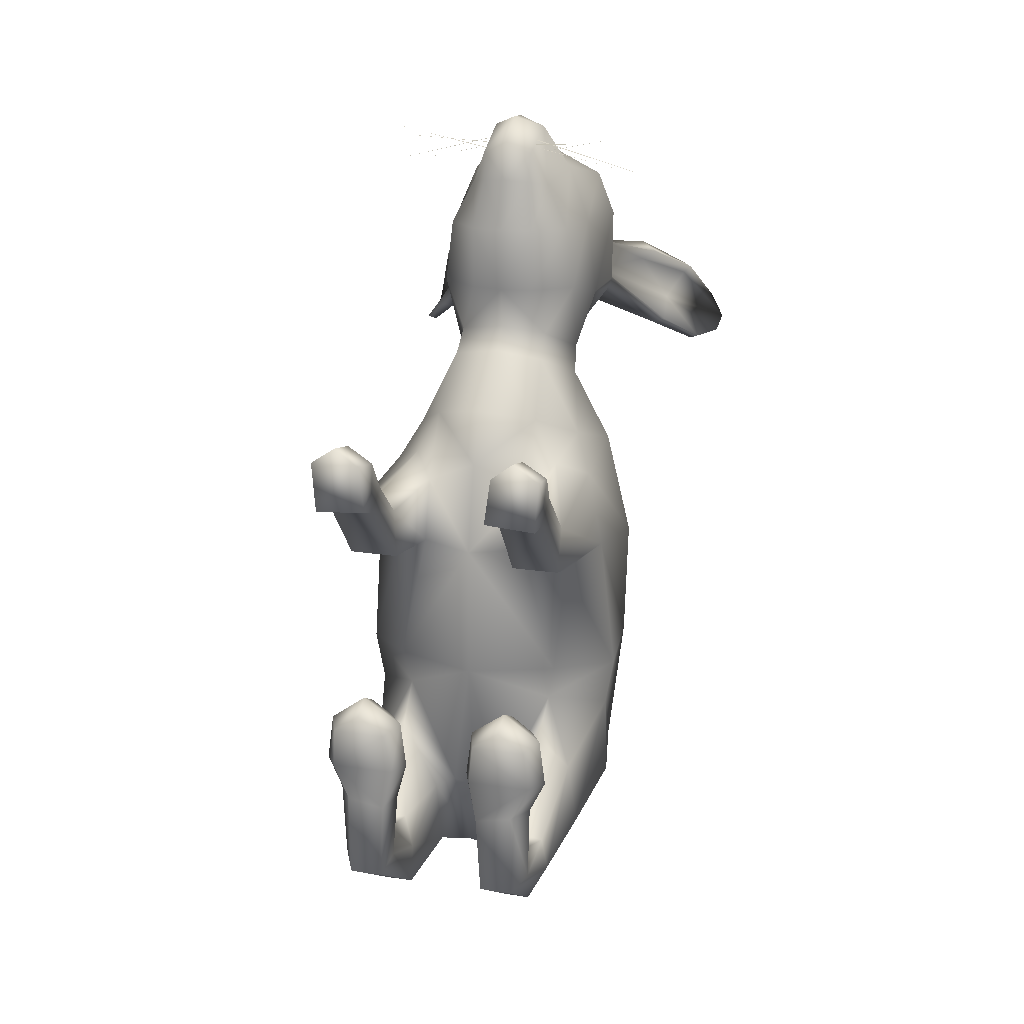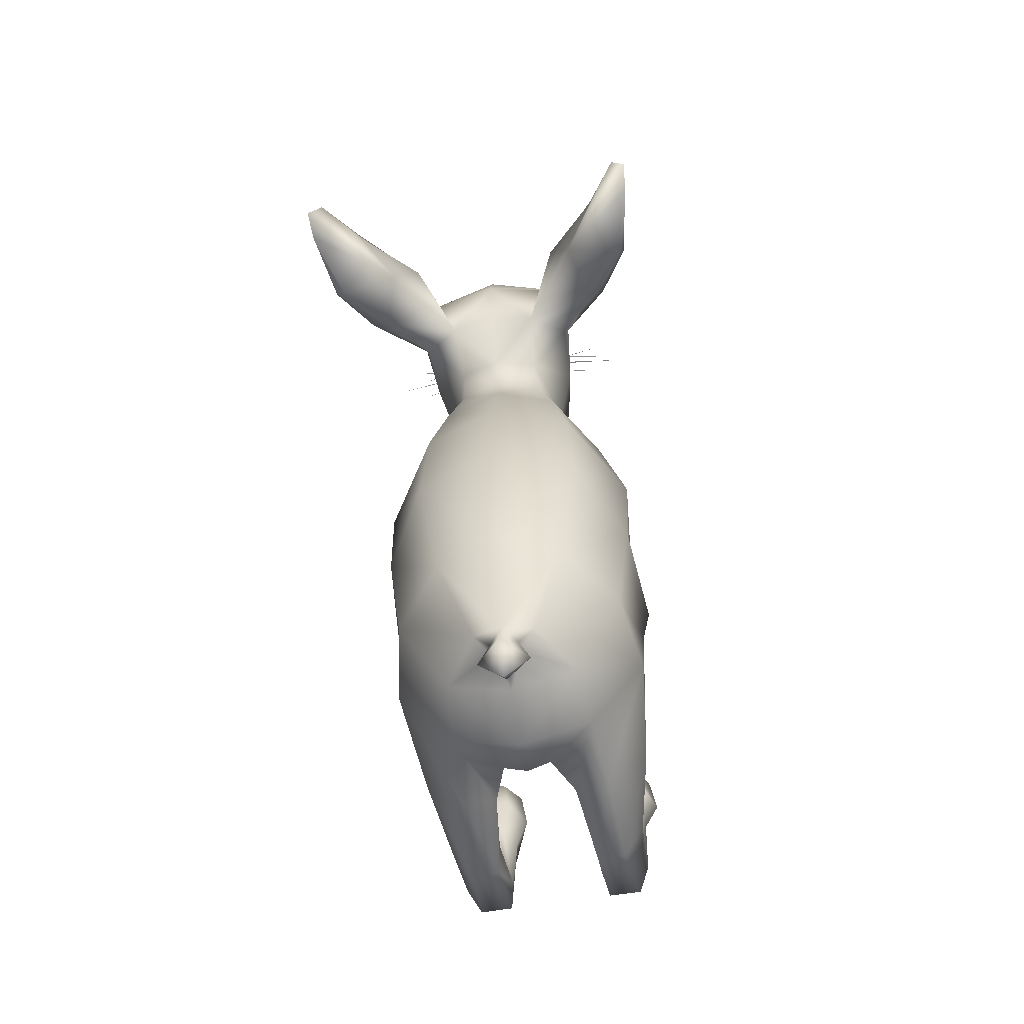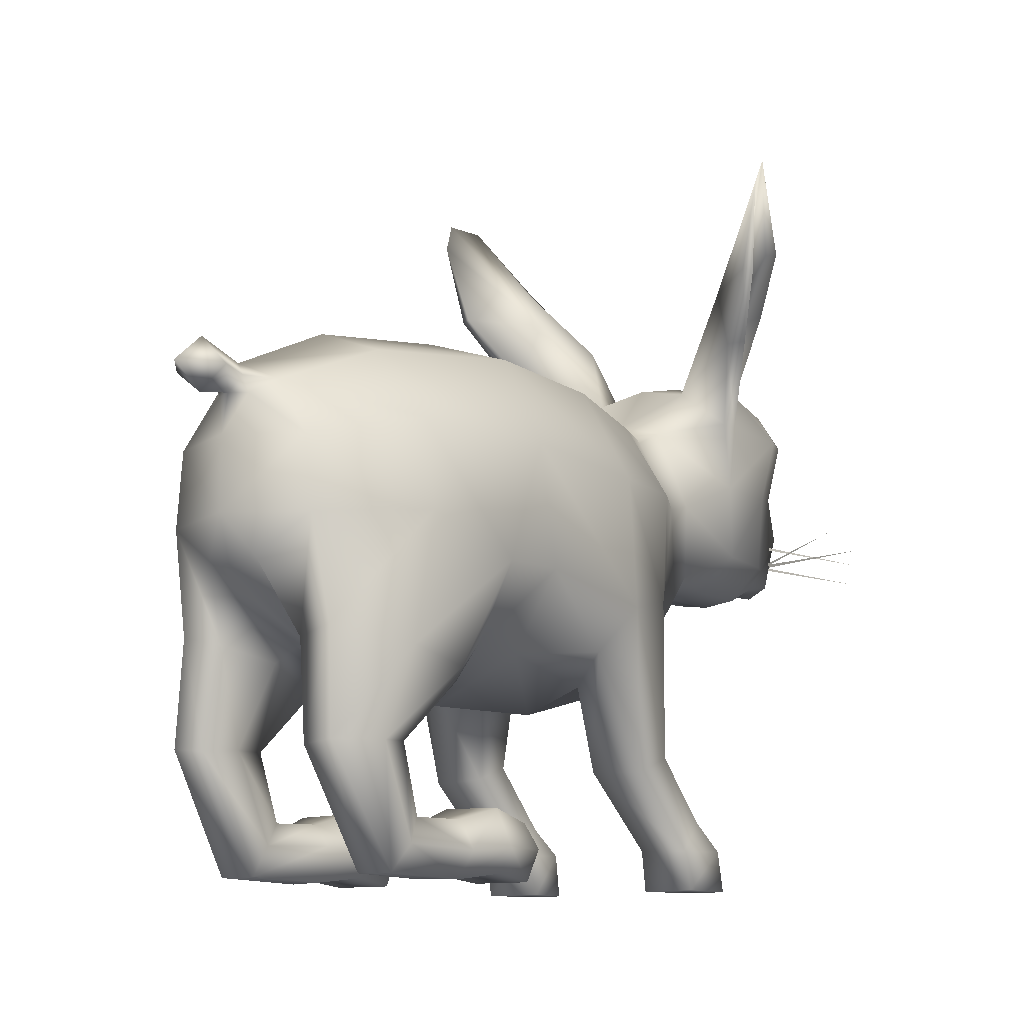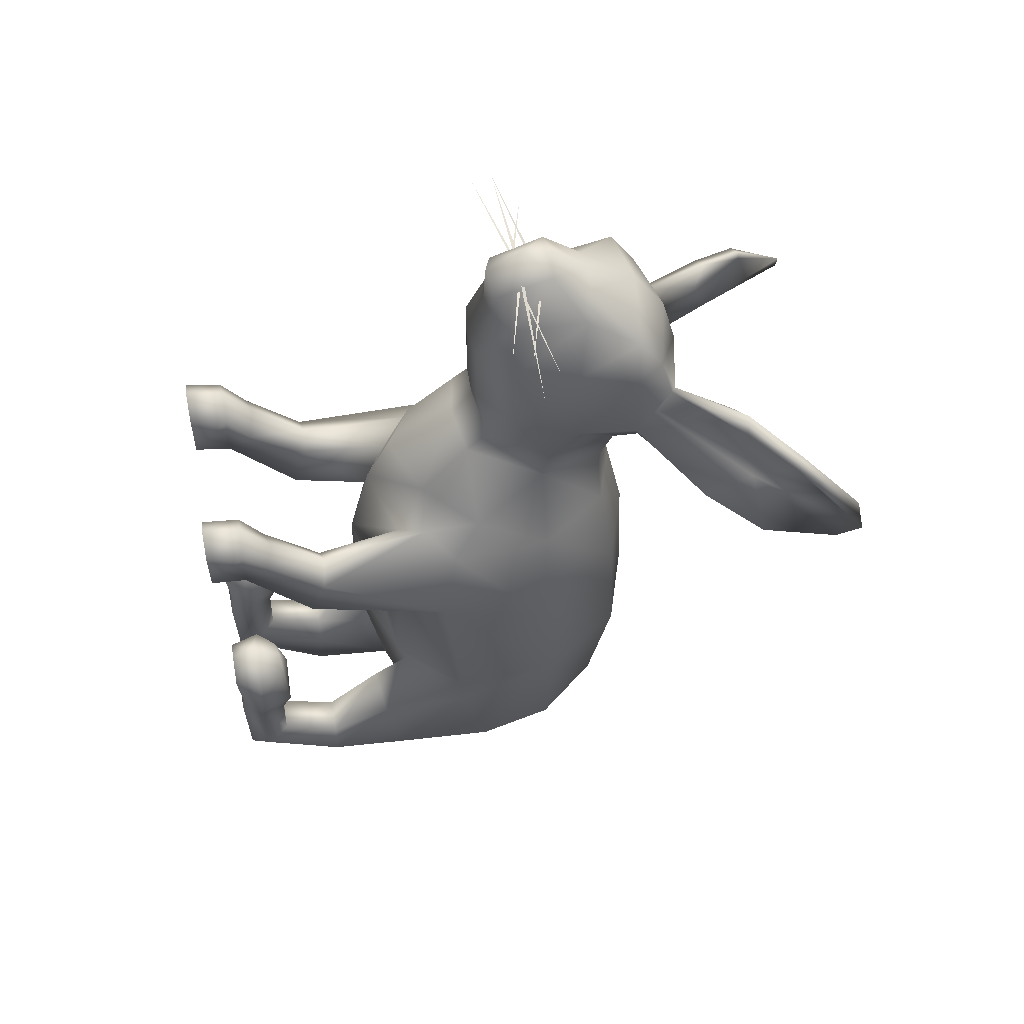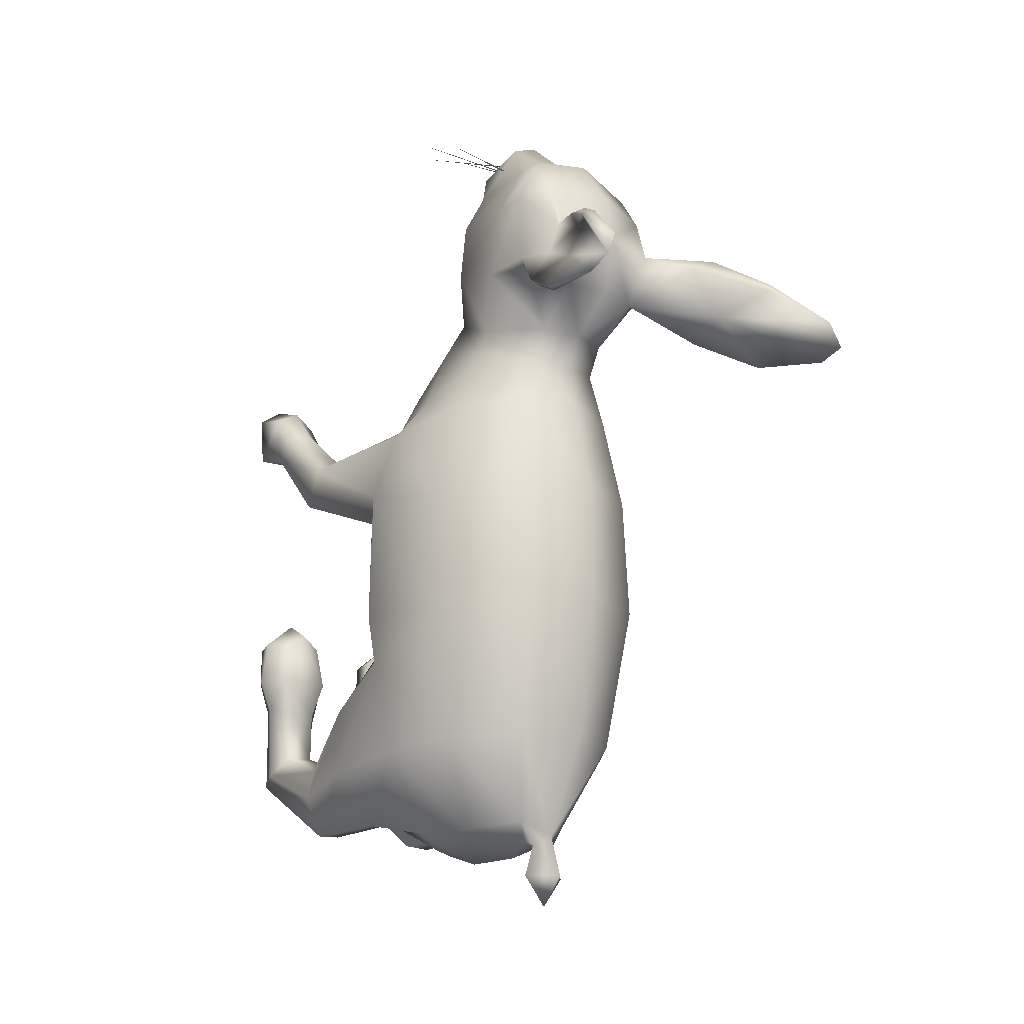
<metadata>
{"format":"obj","ext":"obj","renderer":"f3d","projection":"perspective","resolution":1024,"background":"white","views":[{"elev":22.0,"azim":14.6,"up":"+Z"},{"elev":-63.9,"azim":-170.9,"up":"+Z"},{"elev":-10.8,"azim":-144.7,"up":"+Y"},{"elev":56.6,"azim":79.7,"up":"+Z"},{"elev":-17.6,"azim":137.5,"up":"+Z"}]}
</metadata>
<code>
v  -3.062 20.53 15.17
v  -2.121 19.96 18.46
v  -4.795 22.09 18.32
v  -2.122 19.98 22.78
v  -4.251 22.03 22.68
v  -4.38 33.29 19.1
v  -0 34.2 19.08
v  -3.115 32.6 14.88
v  -4.648 32.17 22.33
v  -0 33.22 22.83
v  -4.457 24.67 13.13
v  -5.512 26.38 16.94
v  -1.786 25.14 29.28
v  -3.236 27.26 25.99
v  -2.748 22.36 25.63
v  -1.697 21.56 28.02
v  -4.74 30.52 24.9
v  -5.955 30.28 22.04
v  -1.575 21.21 26.03
v  -1.668 27.72 27.34
v  -0 23.54 30.22
v  -0 21.01 28.75
v  0 33.24 14.98
v  0 30.28 12.26
v  -2.873 29.56 12.28
v  -0 31.08 26.13
v  -5.633 30.54 16.15
v  -5.911 30.34 16.94
v  -0 19.69 22.83
v  -0 20.86 26.15
v  -4.837 26.48 22.32
v  -4.724 33.01 19.11
v  -0 27.9 27.65
v  -0 25.38 29.96
v  0 19.66 18.48
v  0 19.94 15.68
v  -5.445 37.1 17.28
v  -6.853 38.01 17.93
v  -7.904 37.72 17.26
v  -9.273 34.84 12.65
v  -8.11 34.79 12.44
v  -6.964 38.49 13.25
v  -9.249 41.44 15.17
v  -9.356 41.49 15.63
v  -10.19 41.07 15.33
v  -11.31 38.68 10.29
v  -10.73 38.81 10.05
v  -11.33 45.35 11.94
v  -12.24 45.62 10.09
v  -12.09 43.84 9.368
v  -9.669 40.96 14.85
v  -6.891 37.27 16.74
v  -4.706 32.01 17.18
v  -8.773 38.23 13.51
v  -3.157 18.95 13.69
v  0 18.43 14.27
v  -4.513 24.18 11.22
v  -2.877 28.54 10.12
v  0 29.21 10.07
v  -3.566 15.66 10.19
v  0 13.73 11.23
v  -7.165 24.02 6.387
v  -5.898 19.29 8.209
v  -4.16 28.61 6.659
v  0 29.96 6.614
v  -7.155 17.35 5.855
v  -5.173 15.46 7.136
v  -3.77 13.65 5.747
v  -5.239 29.5 0.06
v  -8.985 23.66 -0.7328
v  0 31.21 0.3345
v  0 10.49 1.674
v  -3.608 11.93 1.713
v  -5.767 12.73 -7.833
v  0 10.2 -7.54
v  -8.412 16.28 0.917
v  -8.642 24.32 -9.395
v  -9.321 17.16 -8.906
v  -6.413 13.64 -0.235
v  -5.553 29.75 -8.493
v  0 31.56 -8.28
v  -5.262 13.28 -10.46
v  -1.814 12.6 -17.95
v  0 11.91 -17.9
v  -8.738 17.24 -12.32
v  -4.205 28.46 -18.59
v  -7.596 24.2 -18.75
v  0 30.02 -18.37
v  -1.586 16.33 -25.4
v  0 16.02 -25.66
v  -8.533 19.03 -19.09
v  -4.279 22.72 -24.75
v  -4.724 18.47 -24.69
v  -2.05 25.99 -24.32
v  0 26.93 -25.27
v  0 22.86 -26.47
v  0 18.67 -26.5
v  -1.03 25.14 -25.57
v  0 12.03 7.806
v  -3.035 11.77 -18.29
v  -2.764 12.25 -23.08
v  -5.051 12.74 -23.5
v  -7.779 11.86 -19.71
v  -7.291 11.19 -14.92
v  -5.138 10.73 -12.63
v  -3.433 6.801 -20.75
v  -3.502 6.556 -23.53
v  -5.392 6.733 -23.66
v  -6.801 6.821 -20.92
v  -6.343 6.934 -18.78
v  -3.972 6.907 -18.32
v  -3.264 1.802 -18.38
v  -3.626 0.1022 -19.11
v  -5.865 0.1025 -19.13
v  -6.656 1.619 -18.46
v  -6.075 3.067 -17.23
v  -3.83 3.107 -17
v  -2.909 1.973 -13.71
v  -3.349 -0.004 -13.66
v  -5.813 -0.0448 -13.16
v  -6.806 1.484 -13.16
v  -6.172 3.134 -13.55
v  -3.913 3.23 -13.5
v  -2.178 1.892 -11.08
v  -2.78 0.3198 -10.9
v  -6.958 0.3203 -10.91
v  -7.827 1.671 -11.04
v  -6.858 3.858 -11.12
v  -3.408 3.945 -11.07
v  -2.569 1.966 -7.928
v  -3.152 -0.0409 -7.993
v  -6.69 -0.0401 -7.993
v  -7.405 1.744 -7.883
v  -6.576 3.187 -8.062
v  -3.622 3.274 -8.012
v  -5.099 3.508 -7.151
v  -4.987 1.52 -5.988
v  -4.955 0.0126 -6.719
v  0 25.17 -26.02
v  -0.9393 26.04 -25.92
v  0 27.82 -28.18
v  -1.735 26.07 -28.14
v  0 24.78 -28.24
v  0 26.14 -30.22
v  -4.186 6.865 2.487
v  -7.408 6.726 2.56
v  -7.424 7.764 5.4
v  -4.56 7.759 5.496
v  -5.748 8.039 6.405
v  -4.413 2.416 7.461
v  -7.287 2.333 7.69
v  -7.424 4.069 9.03
v  -4.287 4.052 8.657
v  -5.959 4.482 9.603
v  -4.05 0.0181 8.407
v  -7.427 0.0247 8.154
v  -7.646 2.417 11.05
v  -4.287 2.537 10.92
v  -5.963 2.622 11.99
v  -7.646 0.0303 11.58
v  -5.963 0.0258 12.73
v  -4.493 0.0218 11.58
v  -1.482 23.07 28.38
v  -7.86 21.39 28.98
v  -1.441 22.91 28.38
v  -1.417 23.32 28.75
v  -9.485 23.21 26.57
v  -1.417 23.1 28.75
v  -1.719 23.23 28.14
v  -7.449 24.63 26.55
v  -1.758 23.08 28.14
v  -1.901 24.39 27.61
v  -8.091 22.7 29.26
v  -1.859 24.22 27.6
v  3.062 20.53 15.17
v  4.795 22.09 18.32
v  2.121 19.96 18.46
v  4.251 22.03 22.68
v  2.122 19.98 22.78
v  4.38 33.29 19.1
v  3.115 32.6 14.88
v  4.648 32.17 22.33
v  4.457 24.67 13.13
v  5.512 26.38 16.94
v  1.786 25.14 29.28
v  1.697 21.56 28.02
v  2.748 22.36 25.63
v  3.236 27.26 25.99
v  4.74 30.52 24.9
v  5.955 30.28 22.04
v  1.575 21.21 26.03
v  1.668 27.72 27.34
v  2.873 29.56 12.28
v  5.633 30.54 16.15
v  5.911 30.34 16.94
v  4.837 26.48 22.32
v  4.724 33.01 19.11
v  6.853 38.01 17.93
v  5.445 37.1 17.28
v  7.904 37.72 17.26
v  8.11 34.79 12.44
v  9.273 34.84 12.65
v  6.964 38.49 13.25
v  9.249 41.44 15.17
v  9.356 41.49 15.63
v  10.19 41.07 15.33
v  10.73 38.81 10.05
v  11.31 38.68 10.29
v  11.33 45.35 11.94
v  12.24 45.62 10.09
v  12.09 43.84 9.368
v  9.669 40.96 14.85
v  6.891 37.27 16.74
v  4.706 32.01 17.18
v  8.773 38.23 13.51
v  3.157 18.95 13.69
v  4.513 24.18 11.22
v  2.877 28.54 10.12
v  3.566 15.66 10.19
v  5.898 19.29 8.209
v  7.165 24.02 6.387
v  4.16 28.61 6.659
v  7.155 17.35 5.855
v  3.77 13.65 5.747
v  5.173 15.46 7.136
v  8.985 23.66 -0.7328
v  5.239 29.5 0.06
v  5.767 12.73 -7.833
v  3.608 11.93 1.713
v  8.412 16.28 0.917
v  9.321 17.16 -8.906
v  8.642 24.32 -9.395
v  6.413 13.64 -0.235
v  5.553 29.75 -8.493
v  1.814 12.6 -17.95
v  5.262 13.28 -10.46
v  8.738 17.24 -12.32
v  7.596 24.2 -18.75
v  4.205 28.46 -18.59
v  1.586 16.33 -25.4
v  8.533 19.03 -19.09
v  4.724 18.47 -24.69
v  4.279 22.72 -24.75
v  2.05 25.99 -24.32
v  1.03 25.14 -25.57
v  2.764 12.25 -23.08
v  3.035 11.77 -18.29
v  5.051 12.74 -23.5
v  7.779 11.86 -19.71
v  7.291 11.19 -14.92
v  5.138 10.73 -12.63
v  3.502 6.556 -23.53
v  3.433 6.801 -20.75
v  5.392 6.733 -23.66
v  6.801 6.821 -20.92
v  6.343 6.934 -18.78
v  3.972 6.907 -18.32
v  3.626 0.1022 -19.11
v  3.264 1.802 -18.38
v  5.865 0.1025 -19.13
v  6.656 1.619 -18.46
v  6.075 3.067 -17.23
v  3.83 3.107 -17
v  3.349 -0.004 -13.66
v  2.909 1.973 -13.71
v  5.813 -0.0448 -13.16
v  6.806 1.484 -13.16
v  6.172 3.134 -13.55
v  3.913 3.23 -13.5
v  2.78 0.3198 -10.9
v  2.178 1.892 -11.08
v  6.958 0.3203 -10.91
v  7.827 1.671 -11.04
v  6.858 3.858 -11.12
v  3.408 3.945 -11.07
v  2.569 1.966 -7.928
v  3.152 -0.0409 -7.993
v  6.69 -0.0402 -7.993
v  7.405 1.744 -7.883
v  6.576 3.186 -8.062
v  3.622 3.274 -8.012
v  5.099 3.508 -7.151
v  4.987 1.52 -5.988
v  4.955 0.0126 -6.719
v  0.9393 26.04 -25.92
v  1.735 26.07 -28.14
v  7.408 6.726 2.56
v  4.186 6.865 2.487
v  7.424 7.764 5.4
v  4.56 7.759 5.496
v  5.748 8.039 6.405
v  7.287 2.333 7.69
v  4.413 2.416 7.461
v  7.424 4.069 9.03
v  4.287 4.052 8.657
v  5.959 4.482 9.603
v  7.427 0.0247 8.154
v  4.05 0.018 8.407
v  7.646 2.417 11.05
v  4.287 2.537 10.92
v  5.963 2.622 11.99
v  7.646 0.0303 11.58
v  5.963 0.0258 12.73
v  4.493 0.0218 11.58
v  1.482 23.07 28.38
v  1.441 22.91 28.38
v  7.86 21.39 28.98
v  1.417 23.32 28.75
v  1.417 23.1 28.75
v  9.485 23.21 26.57
v  1.719 23.23 28.14
v  1.758 23.08 28.14
v  7.449 24.63 26.55
v  1.901 24.39 27.61
v  1.859 24.22 27.6
v  8.091 22.7 29.26
g Box01
f 1 2 3
f 2 4 5 3
f 6 7 8
f 9 10 7 6
f 11 1 3
f 3 12 11
f 13 14 15 16
f 17 9 18
f 15 19 16
f 14 20 17
f 21 13 16 22
f 8 23 24 25
f 9 17 26 10
f 25 11 12
f 12 27 25
f 28 12 18
f 29 30 19 4
f 31 12 3
f 3 5 31
f 31 14 17 18
f 9 6 32 18
f 33 20 13 34
f 35 29 4 2
f 7 23 8
f 30 22 16 19
f 20 33 26
f 15 5 4 19
f 20 14 13
f 1 36 35 2
f 28 27 12
f 8 25 27
f 6 37 38
f 6 38 39 32
f 28 40 41 27
f 8 42 37
f 43 44 38 37
f 44 45 39 38
f 40 46 47 41
f 41 47 42
f 43 48 44
f 48 49 45 44
f 46 50 47
f 50 49 42 47
f 49 51 45
f 45 51 52 39
f 52 53 32 39
f 50 46 54 49
f 54 46 40
f 40 28 53 54
f 32 28 18
f 51 54 52
f 49 54 51
f 52 54 53
f 42 43 37
f 48 43 42 49
f 8 41 42
f 14 31 5 15
f 36 1 55 56
f 1 11 57 55
f 11 25 58 57
f 25 24 59 58
f 56 55 60 61
f 57 62 63
f 55 57 63 60
f 57 58 64 62
f 58 59 65 64
f 8 27 41
f 6 8 37
f 63 62 66
f 60 67 68
f 62 64 69 70
f 64 65 71 69
f 72 73 74 75
f 76 70 77 78
f 73 79 74
f 70 69 80 77
f 69 71 81 80
f 75 74 82 83
f 75 83 84
f 78 77 85
f 78 85 82 74
f 77 80 86 87
f 80 81 88 86
f 84 83 89 90
f 91 87 92 93
f 87 86 94 92
f 86 88 95 94
f 92 96 97 93
f 97 90 89
f 97 89 93
f 92 94 98 96
f 87 91 85 77
f 60 68 99 61
f 89 83 100 101
f 93 89 101 102
f 91 93 102 103
f 85 91 103 104
f 83 82 105 100
f 82 85 104 105
f 101 100 106 107
f 102 101 107 108
f 103 102 108 109
f 104 103 109 110
f 100 105 111 106
f 105 104 110 111
f 107 106 112 113
f 108 107 113 114
f 109 108 114 115
f 110 109 115 116
f 106 111 117 112
f 111 110 116 117
f 113 112 118 119
f 114 113 119 120
f 115 114 120 121
f 116 115 121 122
f 112 117 123 118
f 117 116 122 123
f 32 53 28
f 119 118 124 125
f 119 125 126 120
f 120 126 127 121
f 121 127 128 122
f 123 129 124 118
f 123 122 128 129
f 130 131 125 124
f 131 132 126 125
f 132 133 127 126
f 127 133 134 128
f 129 135 130 124
f 128 136 129
f 137 138 131 130
f 135 136 137 130
f 137 133 132 138
f 134 133 137 136
f 136 135 129
f 128 134 136
f 131 138 132
f 12 31 18
f 139 96 98
f 94 95 140
f 98 94 140
f 98 140 139
f 140 95 141 142
f 139 140 142 143
f 142 141 144
f 143 142 144
f 68 73 72 99
f 70 76 66
f 62 70 66
f 63 66 67 60
f 79 76 78 74
f 79 73 145
f 145 146 79
f 147 76 146
f 76 147 66
f 73 68 148 145
f 67 66 147 149
f 68 67 149 148
f 76 79 146
f 145 150 151
f 151 146 145
f 147 146 151
f 151 152 147
f 148 153 150 145
f 149 147 152 154
f 149 154 153 148
f 150 155 156
f 156 151 150
f 151 157 152
f 153 158 150
f 157 159 154 152
f 159 158 153 154
f 160 161 159 157
f 159 161 162 158
f 156 160 157
f 157 151 156
f 158 162 155 150
f 156 155 162
f 162 161 160
f 160 156 162
f 21 34 13
f 20 26 17
f 163 164 165
f 166 167 168
f 169 170 171
f 172 173 174
f 175 176 177
f 177 176 178 179
f 180 181 7
f 182 180 7 10
f 183 184 176
f 176 175 183
f 185 186 187 188
f 189 190 182
f 187 186 191
f 188 189 192
f 21 22 186 185
f 181 193 24 23
f 182 10 26 189
f 193 194 184
f 184 183 193
f 195 190 184
f 29 179 191 30
f 196 178 176
f 176 184 196
f 196 190 189 188
f 182 190 197 180
f 33 34 185 192
f 35 177 179 29
f 7 181 23
f 30 191 186 22
f 192 26 33
f 187 191 179 178
f 192 185 188
f 175 177 35 36
f 184 194 195
f 181 194 193
f 180 198 199
f 180 197 200 198
f 195 194 201 202
f 181 199 203
f 204 199 198 205
f 205 198 200 206
f 202 201 207 208
f 201 203 207
f 204 205 209
f 209 205 206 210
f 208 207 211
f 211 207 203 210
f 210 206 212
f 206 200 213 212
f 213 200 197 214
f 211 210 215 208
f 215 202 208
f 202 215 214 195
f 197 190 195
f 212 213 215
f 210 212 215
f 213 214 215
f 203 199 204
f 209 210 203 204
f 181 203 201
f 188 187 178 196
f 36 56 216 175
f 175 216 217 183
f 183 217 218 193
f 193 218 59 24
f 56 61 219 216
f 217 220 221
f 216 219 220 217
f 217 221 222 218
f 218 222 65 59
f 181 201 194
f 180 199 181
f 220 223 221
f 219 224 225
f 221 226 227 222
f 222 227 71 65
f 72 75 228 229
f 230 231 232 226
f 229 228 233
f 226 232 234 227
f 227 234 81 71
f 75 84 235 236
f 75 236 228
f 231 237 232
f 231 228 236 237
f 232 238 239 234
f 234 239 88 81
f 84 90 240 235
f 241 242 243 238
f 238 243 244 239
f 239 244 95 88
f 243 242 97 96
f 97 240 90
f 97 242 240
f 243 96 245 244
f 238 232 237 241
f 219 61 99 224
f 240 246 247 235
f 242 248 246 240
f 241 249 248 242
f 237 250 249 241
f 235 247 251 236
f 236 251 250 237
f 246 252 253 247
f 248 254 252 246
f 249 255 254 248
f 250 256 255 249
f 247 253 257 251
f 251 257 256 250
f 252 258 259 253
f 254 260 258 252
f 255 261 260 254
f 256 262 261 255
f 253 259 263 257
f 257 263 262 256
f 258 264 265 259
f 260 266 264 258
f 261 267 266 260
f 262 268 267 261
f 259 265 269 263
f 263 269 268 262
f 197 195 214
f 264 270 271 265
f 264 266 272 270
f 266 267 273 272
f 267 268 274 273
f 269 265 271 275
f 269 275 274 268
f 276 271 270 277
f 277 270 272 278
f 278 272 273 279
f 273 274 280 279
f 275 271 276 281
f 274 275 282
f 283 276 277 284
f 281 276 283 282
f 283 284 278 279
f 280 282 283 279
f 282 275 281
f 274 282 280
f 277 278 284
f 184 190 196
f 139 245 96
f 244 285 95
f 245 285 244
f 245 139 285
f 285 286 141 95
f 139 143 286 285
f 286 144 141
f 143 144 286
f 224 99 72 229
f 226 223 230
f 221 223 226
f 220 219 225 223
f 233 228 231 230
f 233 287 288
f 288 229 233
f 230 289 287
f 289 230 223
f 229 288 290 224
f 225 291 289 223
f 224 290 291 225
f 287 233 230
f 288 287 292
f 292 293 288
f 289 294 292
f 292 287 289
f 290 288 293 295
f 291 296 294 289
f 291 290 295 296
f 293 292 297
f 297 298 293
f 292 294 299
f 295 293 300
f 299 294 296 301
f 301 296 295 300
f 302 299 301 303
f 301 300 304 303
f 297 292 299
f 299 302 297
f 300 293 298 304
f 304 298 297
f 304 297 302
f 302 303 304
f 21 185 34
f 192 189 26
f 305 306 307
f 308 309 310
f 311 312 313
f 314 315 316

</code>
